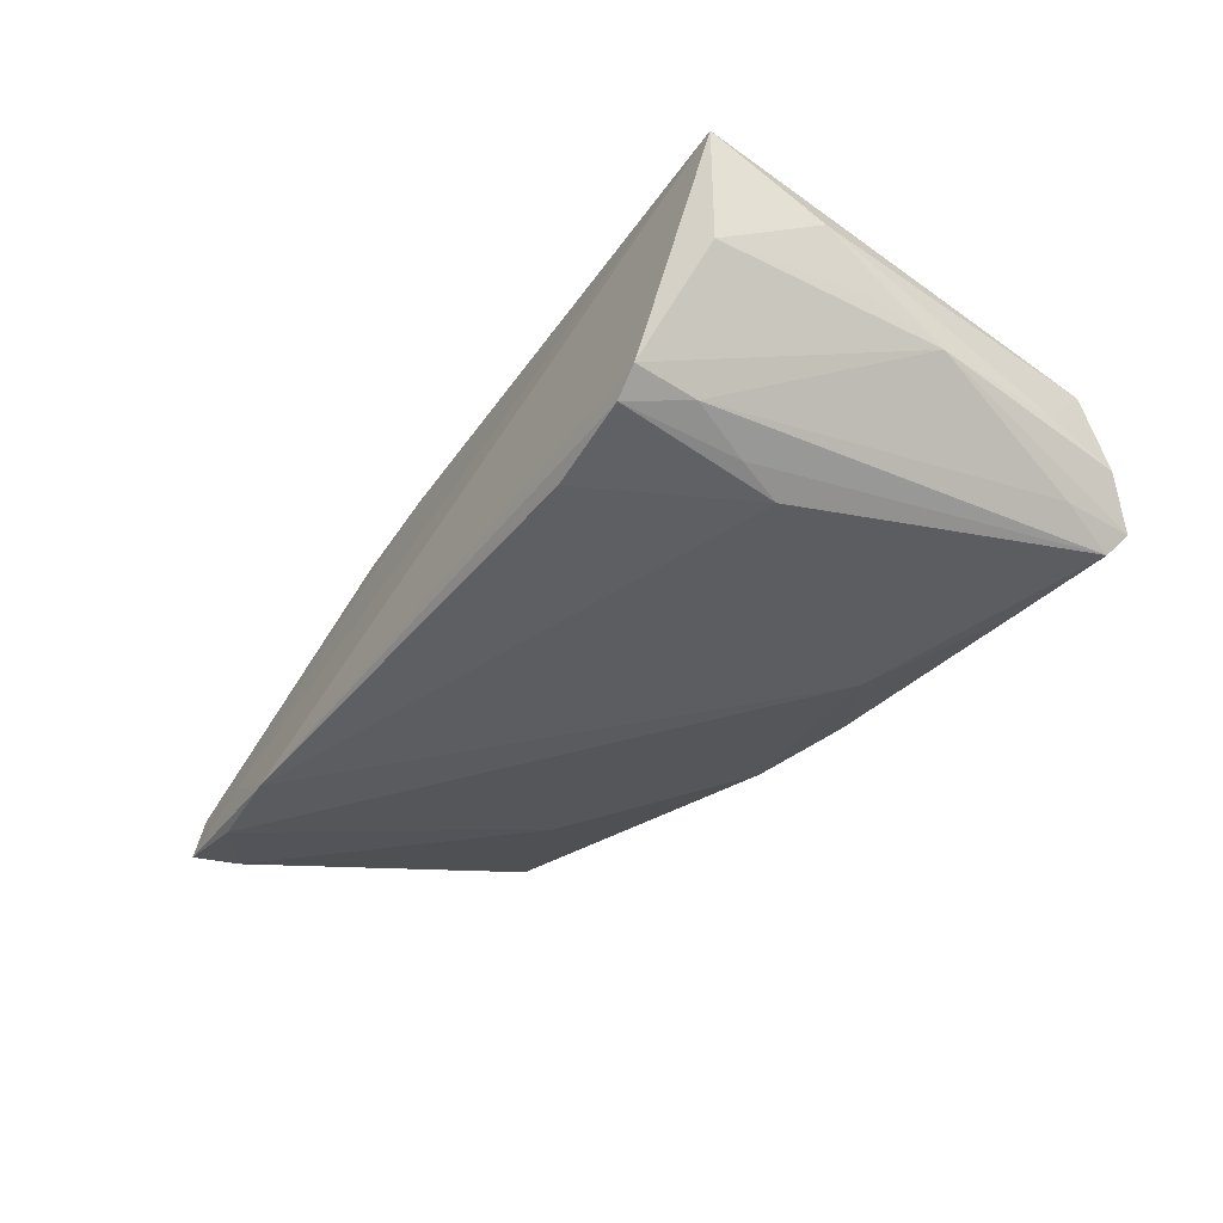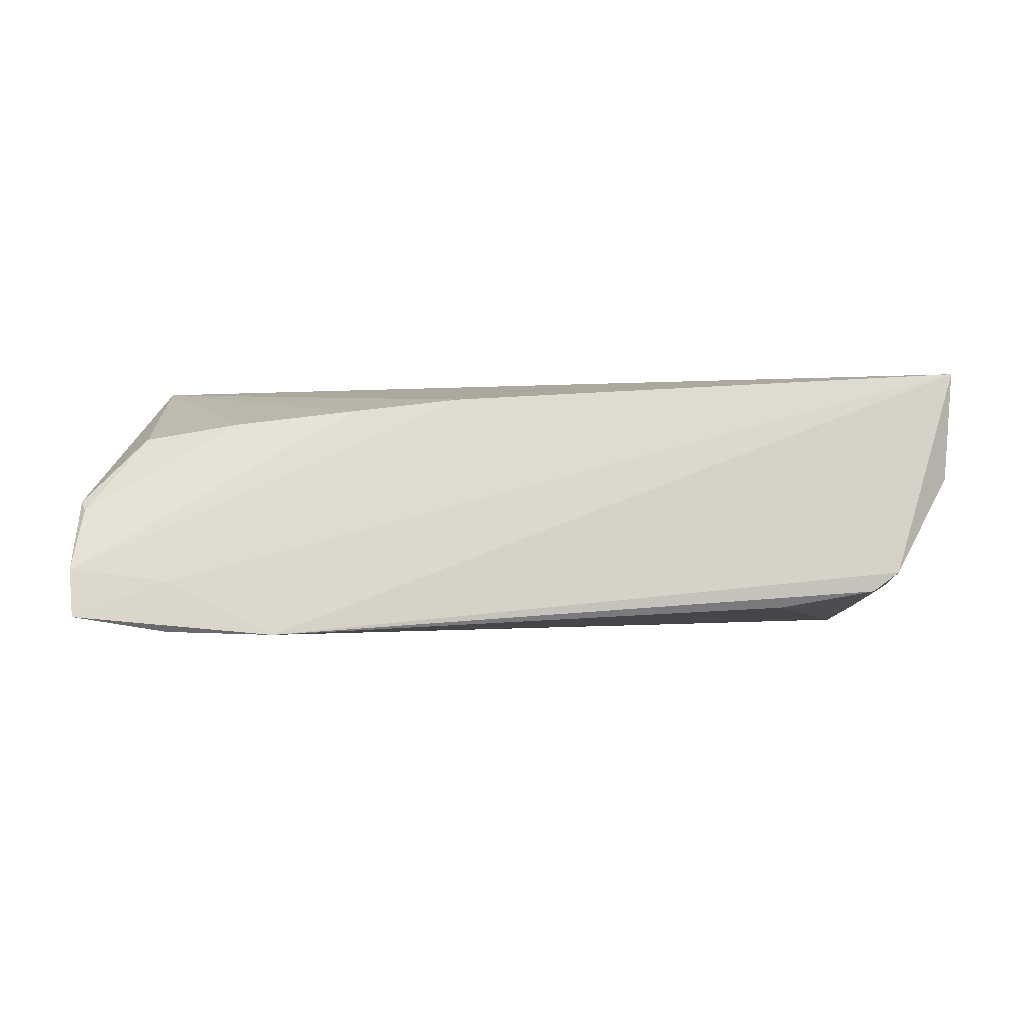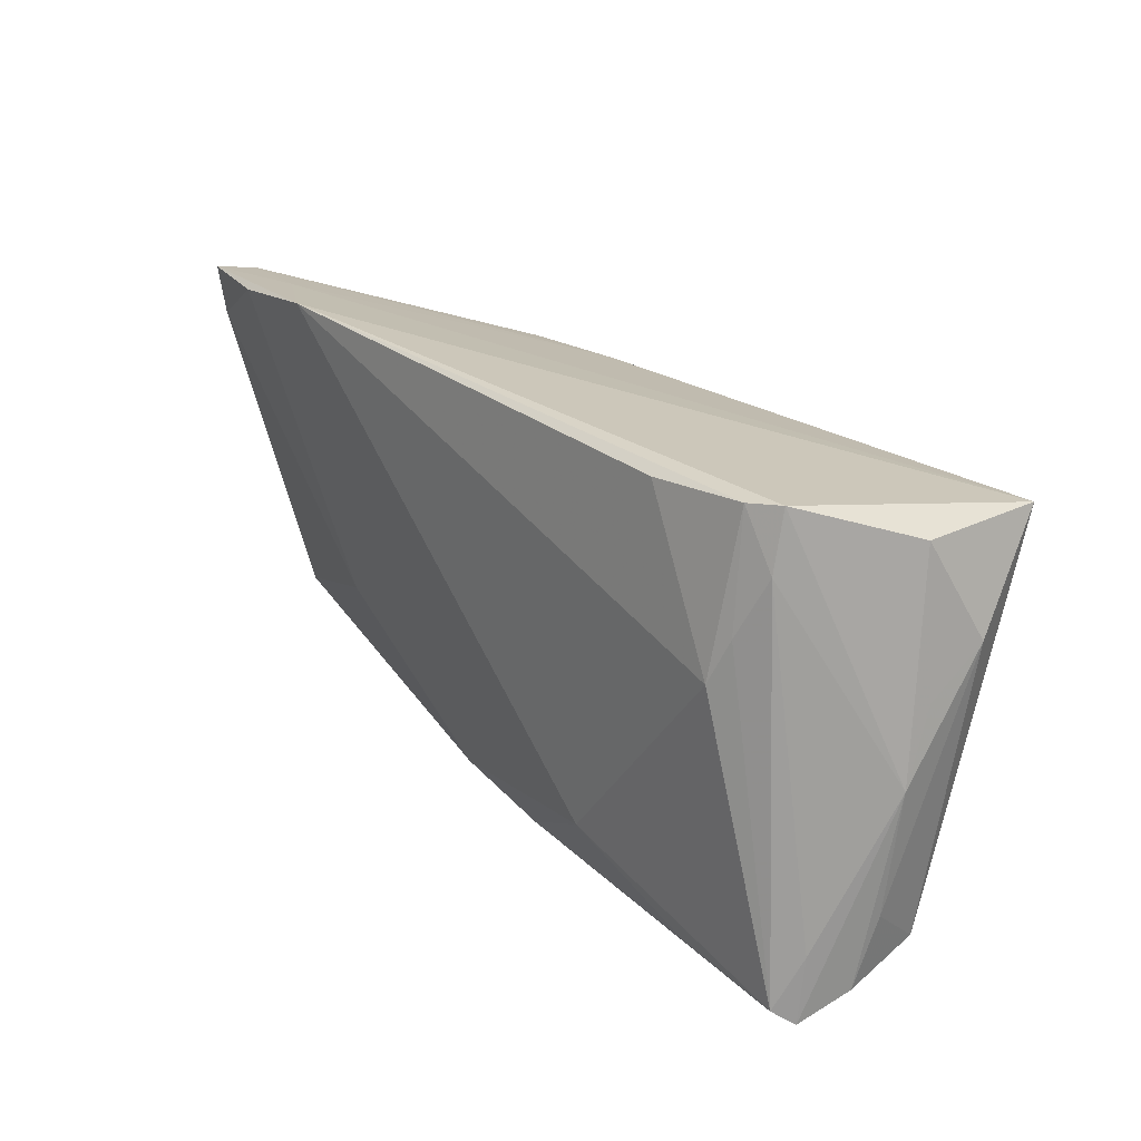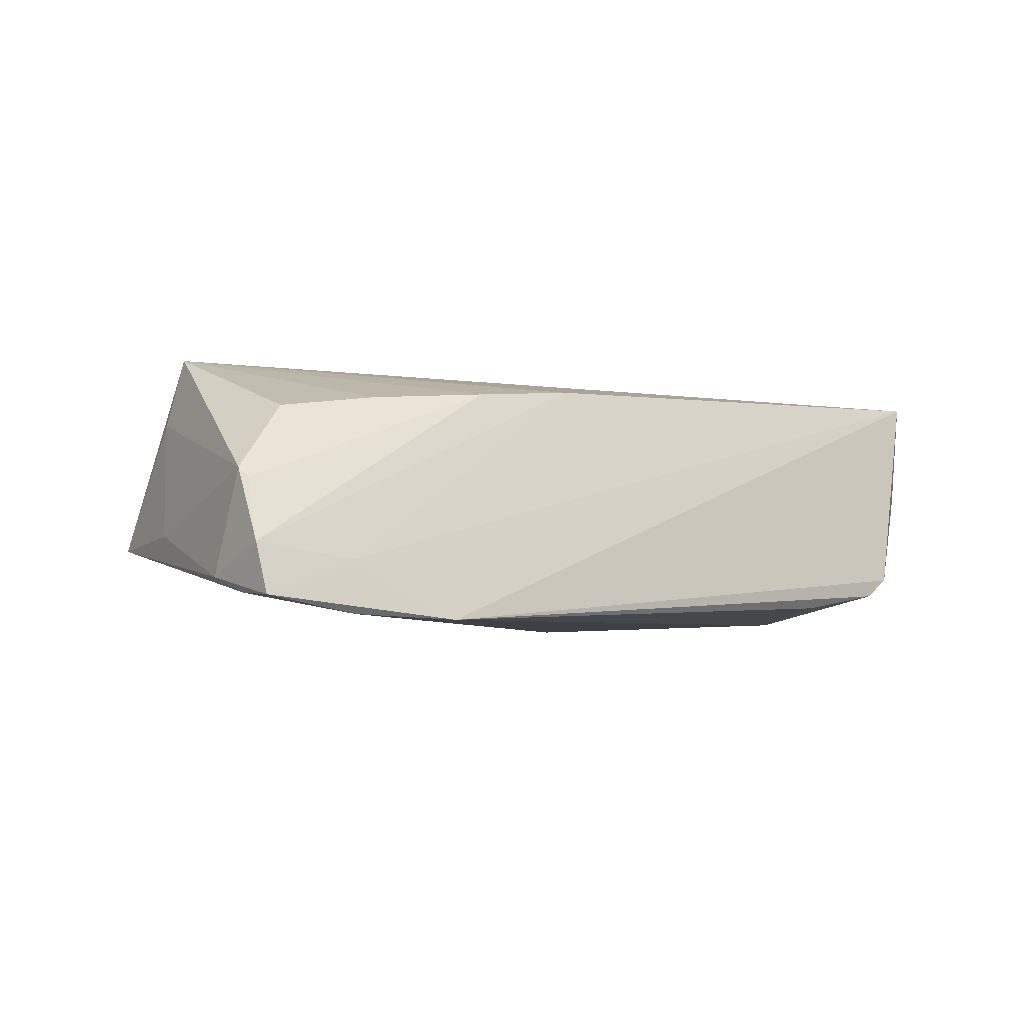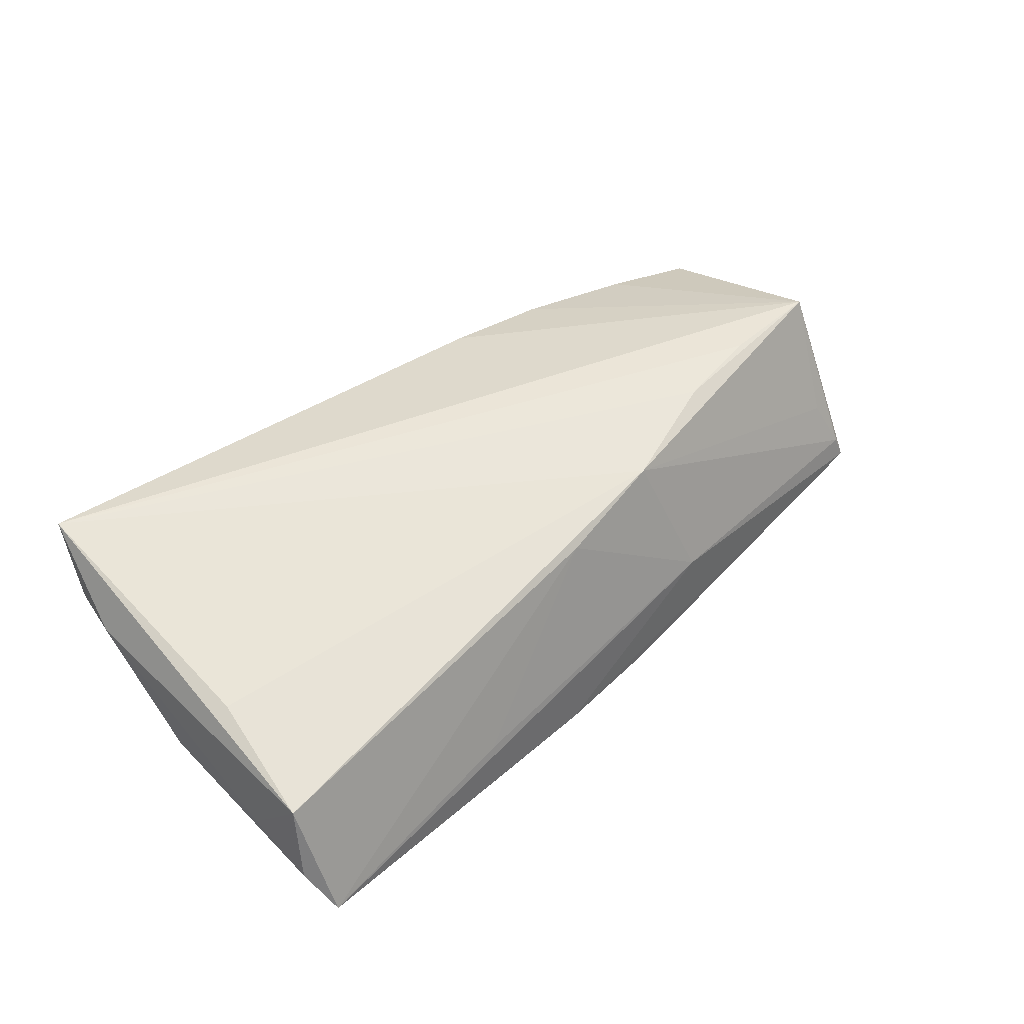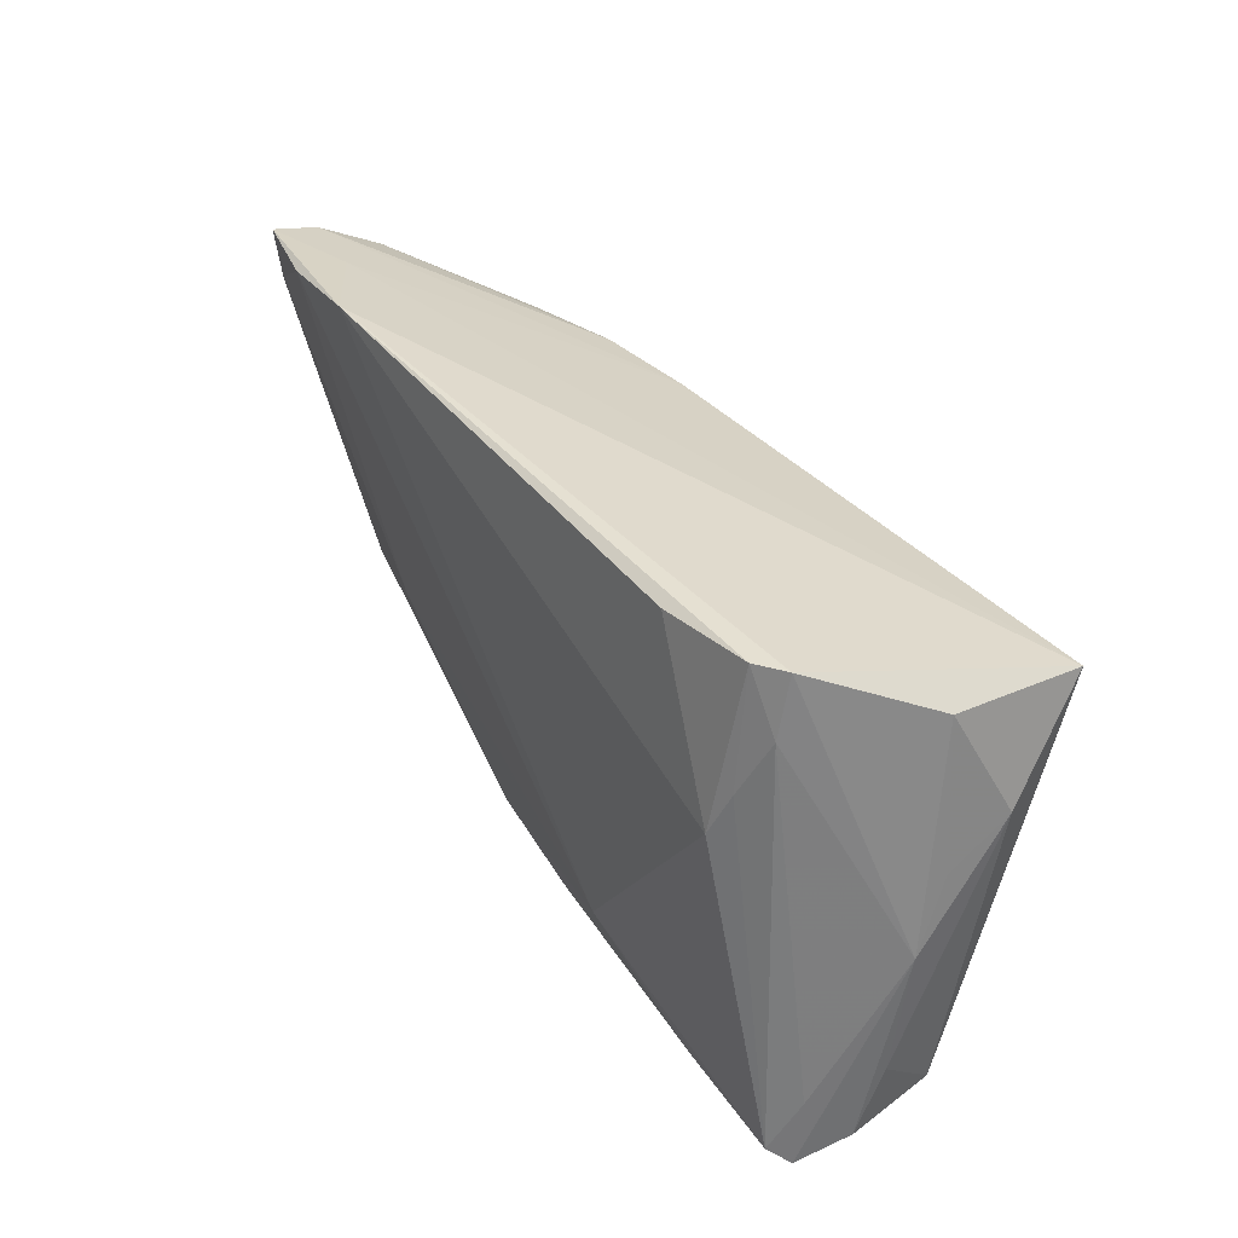
<metadata>
{"format":"obj","ext":"obj","renderer":"f3d","projection":"perspective","resolution":1024,"background":"white","views":[{"elev":-34.7,"azim":-123.5,"up":"+Z"},{"elev":-3.3,"azim":174.2,"up":"+Z"},{"elev":26.5,"azim":-126.7,"up":"+Y"},{"elev":-5.8,"azim":139.6,"up":"+Z"},{"elev":45.8,"azim":-42.0,"up":"+Z"},{"elev":37.2,"azim":-119.6,"up":"+Y"}]}
</metadata>
<code>
v -0.04902 0.02971 -0.009522
v 0.02369 0.02165 0.01223
v -0.0592 -0.02623 -0.005609
v -0.05972 -0.01742 -0.00252
v 0.05964 0.02021 -0.000127
v 0.04769 0.02694 -0.01089
v -0.05694 -0.02971 -0.01145
v -0.0263 -0.02717 -0.01338
v -0.05708 0.02523 0.003372
v -0.02354 -0.01903 -0.01672
v -0.05794 0.02597 0.01779
v 0.02443 -0.01207 0.01726
v 0.06041 0.0255 -0.009255
v 0.03413 0.02948 -0.01779
v 0.05766 0.01736 0.002609
v 0.04847 -0.01657 0.002311
v -0.005598 -0.01936 0.0116
v 0.05147 0.01656 0.008573
v 0.05197 -0.01028 0.008928
v -0.04492 0.009267 -0.01585
v -0.05619 -0.008263 0.00951
v 0.0599 0.01573 -0.01298
v 0.01459 -0.02312 -0.002905
v 0.04775 0.02748 -0.0174
v -0.03326 0.02859 -0.01423
v -0.05519 -0.02787 -0.01382
v 0.05586 -0.003632 -0.006585
v 0.003442 -0.02467 -0.01363
v -0.05975 0.007489 0.00258
v -0.04114 -0.02649 -0.01448
v 0.05893 0.02065 -0.015
v 0.03912 0.0189 0.01055
v -0.05682 -0.0212 -0.0104
v -0.01135 -0.0261 -0.01393
v 0.009607 0.0224 0.01389
v 0.0302 -0.01059 -0.0135
v 0.05907 0.02172 -0.001387
v 0.03611 -0.009888 0.01779
v -0.05805 -0.02383 0.0044
v 0.05028 -0.008956 0.01779
v 0.05118 -0.01918 -0.004299
v -0.04562 0.0295 -0.01205
v -0.02737 -0.02664 -0.006646
v -0.06041 -0.001803 -0.0008261
v -0.06041 0.01313 0.009111
v 0.009269 -0.01706 0.01492
v -0.04675 0.01486 -0.01398
v 0.05986 0.02706 -0.01548
v -0.04934 0.0222 -0.01116
v 0.05222 -0.01979 -0.007399
f 1 11 14
f 9 11 1
f 1 44 9
f 11 40 35
f 40 2 35
f 35 2 13
f 4 44 3
f 3 39 4
f 6 14 11
f 6 35 13
f 11 35 6
f 3 44 7
f 7 39 3
f 11 9 45
f 45 39 11
f 44 4 45
f 45 4 39
f 32 2 40
f 40 18 32
f 11 46 12
f 12 46 40
f 11 39 21
f 21 46 11
f 39 46 21
f 1 14 42
f 14 25 42
f 10 26 20
f 20 14 10
f 20 25 14
f 20 42 25
f 33 7 44
f 26 7 33
f 17 46 39
f 39 7 17
f 19 5 40
f 27 5 19
f 48 6 13
f 14 6 48
f 10 28 34
f 36 28 10
f 29 9 44
f 44 45 29
f 29 45 9
f 15 18 40
f 40 5 15
f 15 5 18
f 13 5 22
f 22 5 27
f 22 48 13
f 31 48 22
f 37 5 13
f 13 2 37
f 2 32 37
f 18 5 37
f 37 32 18
f 38 40 11
f 11 12 38
f 38 12 40
f 1 42 49
f 26 33 49
f 49 44 1
f 49 33 44
f 14 48 24
f 24 48 31
f 10 14 24
f 24 36 10
f 31 36 24
f 30 26 10
f 10 34 30
f 30 34 26
f 8 7 26
f 26 34 8
f 8 34 7
f 28 36 50
f 50 36 31
f 50 34 28
f 31 22 50
f 50 22 27
f 27 19 50
f 50 19 40
f 40 41 50
f 40 46 16
f 16 41 40
f 46 41 16
f 23 50 41
f 46 17 23
f 23 41 46
f 7 34 23
f 34 50 23
f 42 20 47
f 47 49 42
f 47 20 26
f 26 49 47
f 43 17 7
f 7 23 43
f 43 23 17

</code>
